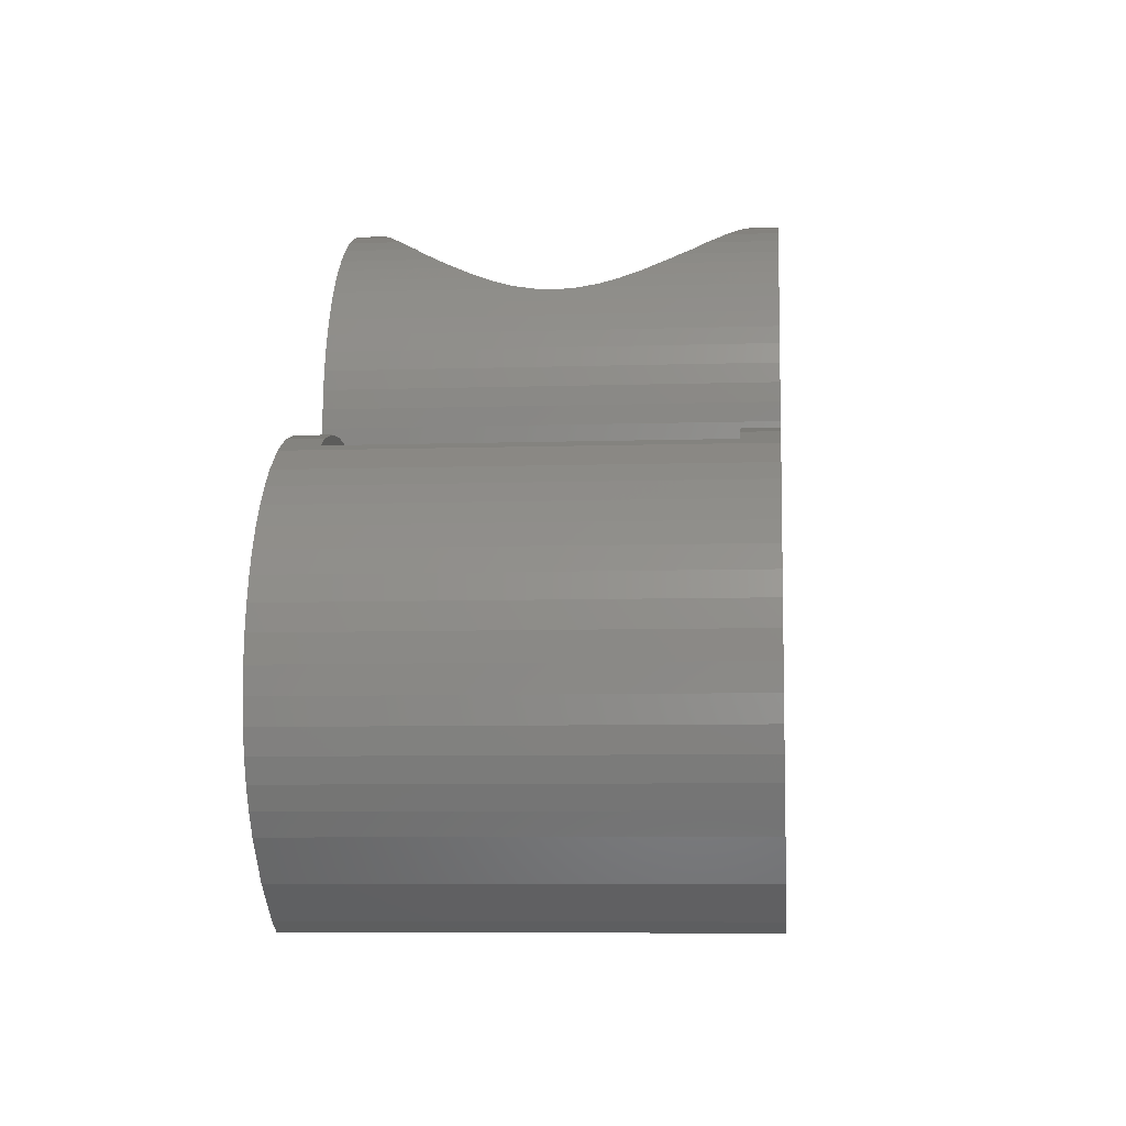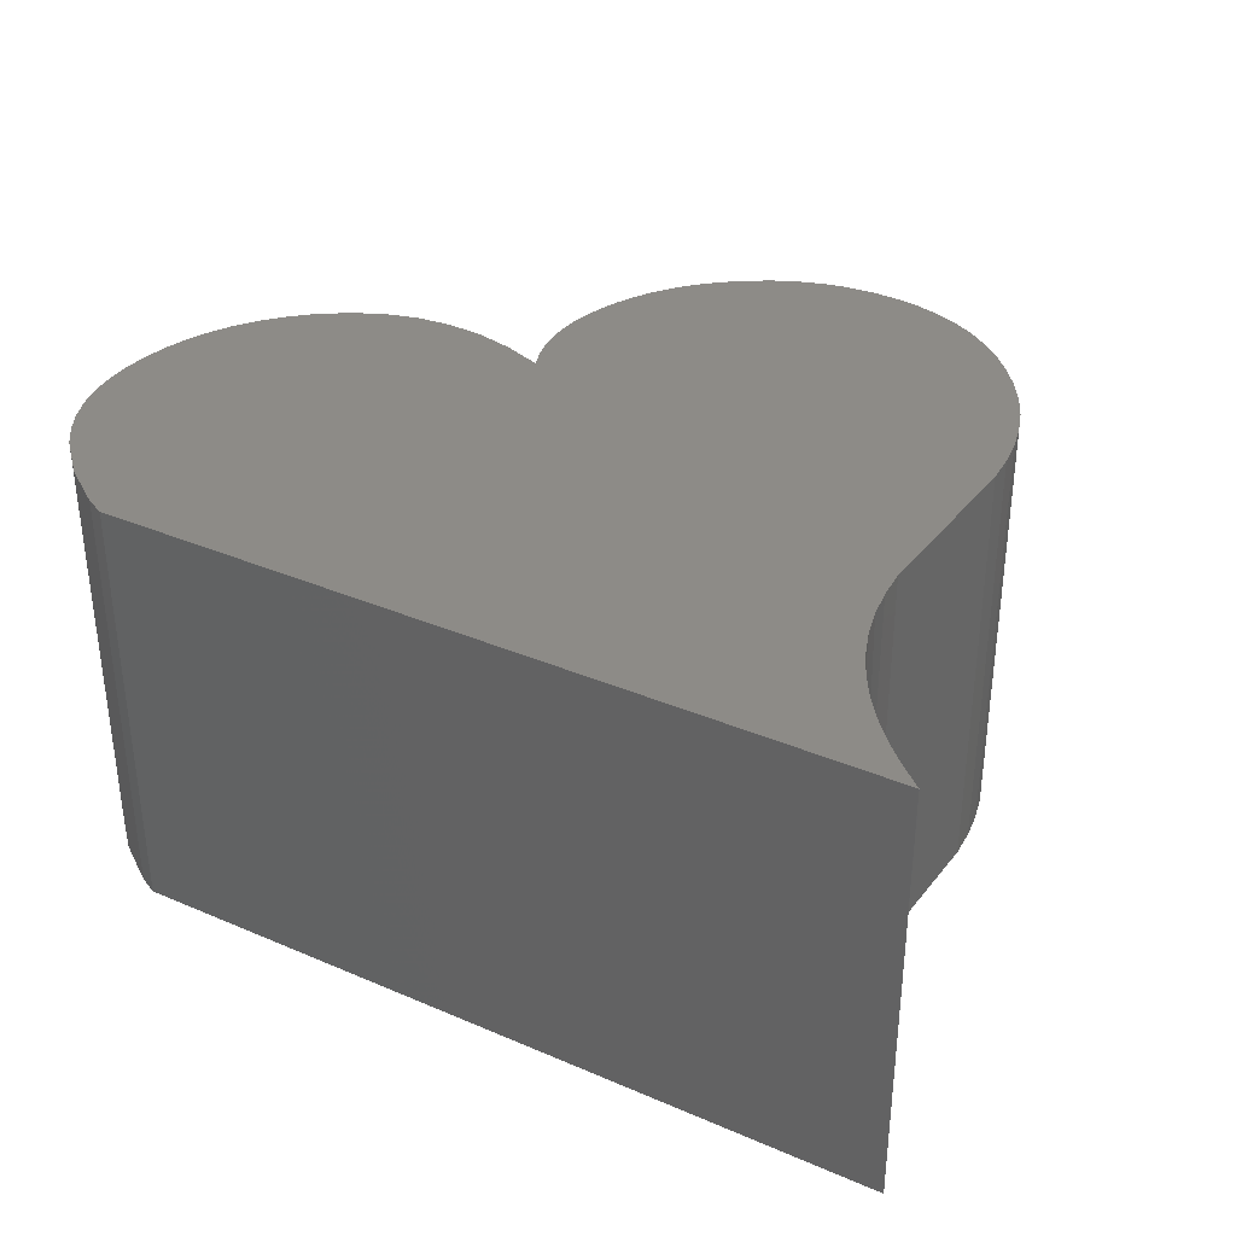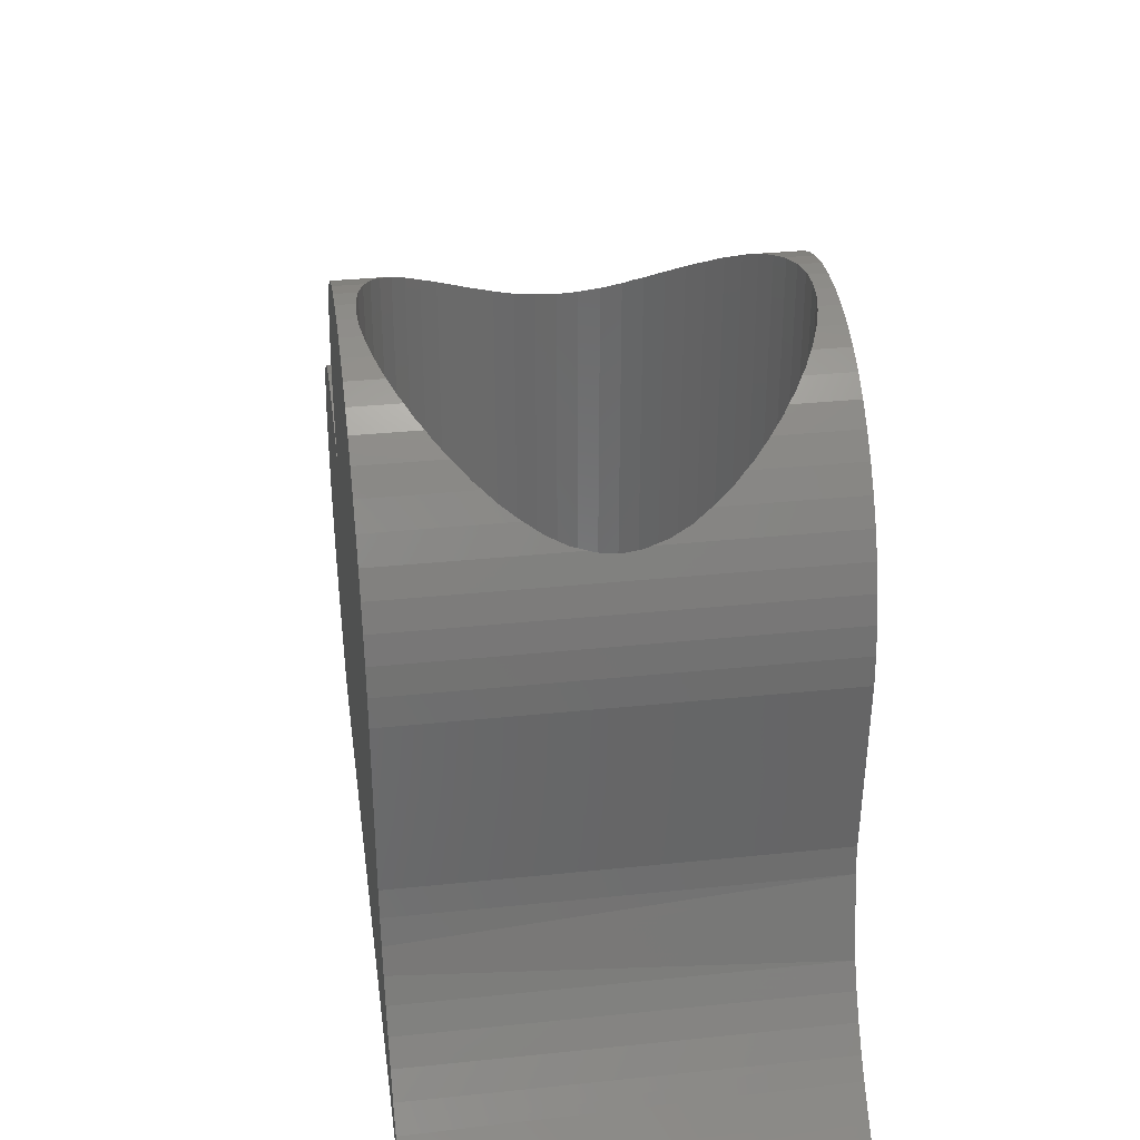
<metadata>
{"format":"stl","ext":"stl","renderer":"f3d","projection":"perspective","resolution":1024,"background":"white","views":[{"elev":-7.3,"azim":95.2,"up":"+Z"},{"elev":34.6,"azim":-150.2,"up":"+Y"},{"elev":34.1,"azim":-97.9,"up":"+Z"}]}
</metadata>
<code>
# stl→obj: 324 verts, 644 faces
v 5.73 -16.62 54.68
v 6.854 -16.62 53.52
v 5.73 -6.616 54.68
v 6.533 -5.041 53.85
v 6.854 -4.203 53.52
v 20.46 -16.62 37.66
v 17.33 -16.62 37.46
v 28.55 -16.62 0.826
v 26.34 -16.62 36.53
v 23.46 -16.62 37.35
v 29.09 -16.62 35.19
v 37.79 20.38 10.31
v 37.79 -16.62 10.31
v 36.77 -16.62 8.479
v 36.77 20.38 8.479
v 4.5 -16.62 55.78
v -28.25 -16.62 42.71
v 2.6 -16.62 57.2
v 0.646 -16.62 58.38
v -12.54 18.51 1.898
v -10.78 18.78 1.898
v -12.54 18.51 60.21
v 26.91 -16.62 0.002
v 10.7 -16.62 35.5
v 14.08 -16.62 36.73
v -9 18.88 1.898
v -10.78 18.78 60.49
v 4.104 12.67 56.07
v 4.5 20.38 55.78
v 3.635 13.25 56.42
v 2.6 20.38 57.2
v 2.6 14.29 57.2
v -9 18.88 60.62
v -7.697 18.81 60.65
v -31.2 -16.62 9.427
v -31.2 20.38 9.427
v -32.52 20.38 7.279
v -32.52 -16.62 7.279
v -39.29 -16.62 0.002
v -39.29 20.38 0.002
v 7.909 3.652 52.22
v 8.788 20.38 50.96
v 7.873 3.88 52.27
v 8.003 1.875 52.09
v 8.788 -16.62 50.96
v 7.873 20.38 52.27
v 7.17 7.129 53.13
v 6.854 7.953 53.52
v 7.631 5.41 52.57
v 6.854 20.38 53.52
v 2.294 14.58 57.38
v 0.994 15.63 58.17
v -18.99 -11.88 57.36
v -18.99 -11.88 1.898
v -19.87 -11.17 56.75
v 0.646 15.86 58.38
v -20.38 -10.76 56.3
v -20.38 -10.76 1.898
v -21.56 -9.579 55.25
v 0.646 20.38 58.38
v 2.377 14.51 57.33
v -25.63 -1.66 49.85
v -25.63 -1.66 1.898
v -25.84 -0.37 49.51
v -17.5 -12.85 58.32
v -15.92 -13.66 1.898
v -17.5 -12.85 1.898
v -34.05 20.38 5.228
v -34.05 -16.62 5.228
v -35.76 20.38 3.318
v -35.4 -16.62 3.695
v -37.26 20.38 1.825
v -21.64 -9.502 55.17
v -21.64 -9.502 1.898
v -37.65 -16.62 1.457
v -39.31 20.38 0.006
v -23.14 -7.52 53.51
v -22.75 -8.119 1.898
v -23.73 -6.626 52.73
v -39.31 -16.62 0.006
v -28 -16.62 21.62
v -28 20.38 21.62
v -28.19 20.38 18.99
v -28.19 -16.62 18.99
v -25.17 -3.379 50.61
v -25.17 -3.379 1.898
v -0.499 16.6 58.91
v -0.499 16.6 1.898
v 0.994 15.63 1.898
v -28.6 20.38 16.45
v 2.377 14.51 1.898
v -24.53 -5.041 51.65
v -24.53 -5.041 1.898
v -24.6 -4.871 51.56
v 4.755 11.87 55.55
v 4.5 12.18 55.78
v 3.635 13.25 1.898
v -2.084 -13.66 59.56
v -1.36 -13.29 59.31
v -2.084 -13.66 1.898
v -3.746 -14.29 60.07
v -3.419 -14.17 60
v -3.746 -14.29 1.898
v 7.631 5.41 1.898
v -7.223 -15.03 60.61
v -5.531 -14.77 60.45
v -7.223 -15.03 1.898
v -9 -15.13 1.898
v -29.25 20.38 14.01
v 13 17.38 36.34
v 14.08 17.38 36.73
v 14.08 20.38 36.73
v -30.11 -16.62 11.67
v -22.75 -8.119 53.94
v 17.33 17.38 37.46
v 28 17.38 1.898
v 13 17.38 1.898
v -25.91 0.098 49.35
v -25.91 0.098 1.898
v -26 1.875 49.15
v -22.75 11.87 53.94
v -23.14 11.27 53.51
v -22.75 11.87 1.898
v -30.11 20.38 11.67
v 38.55 20.38 12.22
v 38.55 -16.62 12.22
v 39.06 20.38 14.21
v 39.06 -16.62 14.21
v -7.223 18.78 60.61
v -7.223 18.78 1.898
v -5.531 18.52 60.45
v -5.465 18.51 60.43
v 39.31 20.38 16.3
v 39.31 -16.62 16.3
v -5.465 18.51 1.898
v -3.746 18.05 60.07
v 39.3 20.38 18.46
v 39.3 -16.62 18.46
v 39.04 20.38 20.71
v 39.04 -16.62 20.71
v -3.746 18.05 1.898
v -3.419 17.92 60
v 38.58 20.38 22.84
v 38.58 -16.62 22.84
v 37.92 20.38 24.86
v 37.92 -16.62 24.86
v 37.06 20.38 26.78
v 37.06 -16.62 26.78
v 36.02 20.38 28.58
v 36.02 -16.62 28.58
v -9 -15.13 60.62
v -9.915 -15.08 60.61
v -9.915 -16.62 60.61
v 35.5 -16.62 6.736
v 35.5 20.38 6.736
v -7.697 -16.62 60.65
v -7.697 -15.06 60.65
v 34.78 20.38 30.27
v 34.78 -16.62 30.27
v -10.78 -15.03 60.49
v 33.34 -16.62 31.86
v 33.34 20.38 31.86
v 31.72 20.38 33.33
v 5.725 -6.626 54.69
v 4.755 -8.119 55.55
v 4.5 -8.434 55.78
v 28.55 20.38 0.826
v 26.91 20.38 0.002
v -12.11 -14.82 60.32
v -12.11 -16.62 60.32
v 32.34 20.38 3.536
v 32.34 -16.62 3.536
v -15.92 -13.66 59.13
v -16.19 -16.62 59.02
v -14.25 -14.29 59.77
v -14.2 -16.62 59.79
v -16.19 -13.52 59.02
v -14.2 -14.31 59.79
v 3.635 -9.502 56.42
v 2.93 -10.21 56.95
v -2.084 17.41 59.56
v -2.084 17.41 1.898
v -1.36 17.04 59.31
v 2.6 -10.54 57.2
v -23.73 10.38 52.73
v -24.6 20.38 51.56
v -24.53 8.791 51.65
v -24.6 8.621 51.56
v -23.14 20.38 53.51
v 7.873 -16.62 52.27
v 7.873 -0.1296 52.27
v 7.909 0.098 52.22
v -18.08 16.22 58.01
v -17.5 16.6 58.32
v -18.08 20.38 58.01
v 7.17 -3.379 53.13
v 7.631 -1.66 52.57
v -25.17 7.129 50.61
v -25.84 20.38 49.51
v -25.63 5.41 49.85
v -25.84 4.12 49.51
v 17.33 -13.63 37.46
v 28 -13.63 1.898
v 14.08 -13.63 36.73
v 0.8931 -11.95 58.23
v 0.646 -12.11 58.38
v -19.87 20.38 56.75
v -18.99 15.63 57.36
v 3.635 -9.502 1.898
v -14.25 -14.29 1.898
v 2.377 -10.76 1.898
v 4.755 -8.119 1.898
v 5.725 -6.626 1.898
v 6.533 -5.041 1.898
v 0.994 -11.88 1.898
v 7.17 -3.379 1.898
v 7.631 -1.66 1.898
v -19.87 14.92 56.75
v 7.909 0.098 1.898
v 8.003 1.875 1.898
v 7.909 3.652 1.898
v 7.17 7.129 1.898
v 6.533 8.791 1.898
v 4.755 11.87 1.898
v 5.725 10.38 54.69
v 5.725 10.38 1.898
v 5.73 10.37 54.68
v 13 -13.63 1.898
v -21.56 20.38 55.25
v -20.38 14.51 56.3
v 6.533 8.791 53.85
v 11.85 -16.62 40
v 11.64 -16.62 38.46
v 11.26 -16.62 36.96
v 11.88 -16.62 41.58
v 11.73 -16.62 43.2
v 11.4 -16.62 44.87
v 10.9 -16.62 46.56
v 10.3 -16.62 48.1
v 9.597 -16.62 49.57
v -21.56 13.33 55.25
v -27.66 20.38 45.08
v -28.25 20.38 42.71
v -21.64 13.25 55.17
v 31.72 -16.62 33.33
v -14.25 18.05 59.77
v -15.92 17.41 59.13
v -14.25 18.05 1.898
v -18.08 -16.62 58.01
v -1.36 -16.62 59.31
v -5.531 -16.62 60.45
v -28.61 20.38 40.23
v -26.86 -16.62 47.35
v -21.56 -16.62 55.25
v -19.87 -16.62 56.75
v -23.14 -16.62 53.51
v -24.6 -16.62 51.56
v -27.66 -16.62 45.08
v -3.419 -16.62 60
v -9.915 18.83 60.61
v -28.61 -16.62 40.23
v 0.994 -11.88 58.17
v 2.377 -10.76 57.33
v -28.77 -16.62 37.64
v -0.499 -12.85 58.91
v -25.84 -16.62 49.51
v -23.73 -6.626 1.898
v 29.09 20.38 35.19
v 28 -13.63 35.72
v 26.34 -13.63 36.53
v 28 17.38 35.72
v -12.54 -14.76 1.898
v -10.78 -15.03 1.898
v -5.465 -14.76 1.898
v -0.499 -12.85 1.898
v 23.46 -13.63 37.35
v -1.36 20.38 59.31
v 20.46 -13.63 37.66
v -3.419 20.38 60
v -9.915 20.38 60.61
v -17.5 16.6 1.898
v -18.99 15.63 1.898
v -20.38 14.51 1.898
v -21.64 13.25 1.898
v -23.73 10.38 1.898
v -24.53 8.791 1.898
v -25.17 7.129 1.898
v -25.63 5.41 1.898
v -25.91 3.652 1.898
v -26 1.875 1.898
v -7.697 20.38 60.65
v 9.597 20.38 49.57
v -12.11 20.38 60.32
v -15.92 17.41 1.898
v -12.11 18.57 60.32
v 13 -13.63 36.34
v -14.2 20.38 59.79
v -16.19 20.38 59.02
v 10.7 20.38 35.5
v -14.2 18.06 59.79
v -16.19 17.27 59.02
v -5.465 -14.76 60.43
v -12.54 -14.76 60.21
v -5.531 20.38 60.45
v -25.91 3.652 49.35
v -26.86 20.38 47.35
v -28.77 20.38 37.64
v 26.34 20.38 36.53
v 23.46 20.38 37.35
v 20.46 20.38 37.66
v -18.08 -12.47 58.01
v 5.73 20.38 54.68
v 17.33 20.38 37.46
v 11.4 20.38 44.87
v 10.9 20.38 46.56
v 10.3 20.38 48.1
v 11.73 20.38 43.2
v 11.88 20.38 41.58
v 11.85 20.38 40
v 11.64 20.38 38.46
v 11.26 20.38 36.96
v 26.34 17.38 36.53
v 23.46 17.38 37.35
v 20.46 17.38 37.66
f 1 2 3
f 4 3 2
f 5 4 2
f 6 7 8
f 9 10 8
f 11 9 8
f 12 13 14
f 12 14 15
f 16 17 1
f 18 17 16
f 19 17 18
f 20 21 22
f 23 8 24
f 25 24 8
f 21 26 27
f 28 29 30
f 31 32 29
f 33 26 34
f 30 29 32
f 35 36 37
f 35 37 38
f 23 39 40
f 41 42 43
f 44 42 41
f 45 42 44
f 46 43 42
f 47 46 48
f 49 46 47
f 43 46 49
f 50 48 46
f 51 31 52
f 53 54 55
f 56 52 31
f 57 58 59
f 56 31 60
f 32 31 61
f 31 51 61
f 62 63 64
f 65 66 67
f 37 68 69
f 37 69 38
f 54 53 67
f 70 69 68
f 70 71 69
f 71 70 72
f 73 58 74
f 72 75 71
f 75 72 76
f 77 78 79
f 75 76 80
f 80 76 40
f 80 40 39
f 81 82 83
f 81 83 84
f 85 86 62
f 87 88 56
f 52 89 51
f 84 83 90
f 32 91 30
f 61 91 32
f 92 93 94
f 95 96 97
f 28 97 96
f 30 97 28
f 98 99 100
f 101 102 103
f 49 104 43
f 105 106 107
f 105 107 108
f 109 84 90
f 110 111 112
f 113 84 109
f 114 78 77
f 115 111 116
f 117 116 110
f 63 62 86
f 118 119 120
f 56 88 52
f 51 89 61
f 91 61 89
f 97 30 91
f 121 122 123
f 113 109 124
f 55 54 57
f 125 126 13
f 125 13 12
f 127 128 126
f 127 126 125
f 129 130 131
f 131 130 132
f 133 134 128
f 133 128 127
f 132 135 136
f 137 138 134
f 137 134 133
f 139 140 138
f 139 138 137
f 136 141 142
f 143 144 140
f 143 140 139
f 145 146 144
f 145 144 143
f 147 148 146
f 147 146 145
f 149 150 148
f 149 148 147
f 151 152 153
f 14 154 155
f 14 155 15
f 153 156 151
f 157 151 156
f 158 159 150
f 158 150 149
f 152 160 153
f 161 159 158
f 161 158 162
f 162 163 161
f 3 164 1
f 165 166 1
f 8 23 167
f 168 167 23
f 169 170 160
f 153 160 170
f 16 1 166
f 171 172 167
f 173 174 175
f 167 172 8
f 164 165 1
f 155 154 171
f 174 176 175
f 174 173 177
f 172 171 154
f 178 175 176
f 40 168 23
f 166 179 16
f 180 16 179
f 180 18 16
f 181 182 183
f 18 180 184
f 185 186 187
f 188 187 186
f 189 186 122
f 185 122 186
f 190 45 191
f 192 191 45
f 45 44 192
f 193 194 195
f 196 190 197
f 191 197 190
f 5 190 196
f 198 199 200
f 201 200 199
f 186 199 188
f 2 190 5
f 198 188 199
f 202 203 204
f 19 205 206
f 193 207 208
f 209 210 211
f 212 210 209
f 213 210 212
f 214 210 213
f 215 211 210
f 216 210 214
f 217 210 216
f 218 208 207
f 195 207 193
f 210 217 219
f 210 219 220
f 210 220 221
f 210 221 104
f 210 104 222
f 210 222 223
f 91 130 97
f 224 97 130
f 89 130 91
f 225 226 227
f 116 117 228
f 116 228 203
f 218 229 230
f 231 223 48
f 232 17 233
f 233 17 234
f 235 17 232
f 236 17 235
f 237 17 236
f 238 17 237
f 239 17 238
f 190 17 45
f 240 17 239
f 45 17 240
f 241 230 229
f 207 229 218
f 242 243 17
f 43 104 41
f 244 189 121
f 122 121 189
f 44 41 221
f 140 172 138
f 144 172 140
f 146 8 144
f 148 8 146
f 150 8 148
f 159 8 150
f 161 8 159
f 138 172 134
f 134 154 14
f 13 128 14
f 126 128 13
f 134 14 128
f 219 192 44
f 161 245 8
f 172 144 8
f 154 134 172
f 245 11 8
f 10 6 8
f 234 17 24
f 7 25 8
f 189 244 241
f 219 217 192
f 241 229 189
f 246 247 248
f 153 17 156
f 170 17 153
f 176 17 170
f 174 17 176
f 249 17 174
f 1 17 2
f 250 17 19
f 156 17 251
f 243 252 17
f 20 246 248
f 95 97 224
f 120 253 118
f 254 17 255
f 256 17 254
f 257 258 256
f 84 23 81
f 255 17 249
f 259 17 250
f 251 17 259
f 226 225 224
f 95 224 225
f 33 260 26
f 227 226 231
f 223 231 226
f 258 257 253
f 17 256 258
f 261 24 17
f 129 34 26
f 130 129 26
f 222 47 223
f 47 48 223
f 135 132 130
f 141 136 135
f 47 222 49
f 104 49 222
f 182 181 141
f 181 142 141
f 262 18 263
f 221 41 104
f 87 183 182
f 88 87 182
f 81 24 264
f 184 263 18
f 262 205 18
f 39 23 75
f 80 39 75
f 44 221 220
f 205 19 18
f 89 52 88
f 44 220 219
f 264 24 261
f 206 265 19
f 265 99 19
f 266 253 257
f 54 226 58
f 67 226 54
f 74 58 226
f 63 86 226
f 86 93 226
f 267 226 93
f 78 226 267
f 74 226 78
f 7 202 204
f 245 268 11
f 113 23 84
f 9 269 270
f 217 216 197
f 9 11 269
f 268 271 11
f 67 66 226
f 210 226 66
f 210 272 273
f 210 273 108
f 210 108 107
f 210 107 274
f 210 274 103
f 210 103 100
f 210 100 275
f 210 275 215
f 270 276 10
f 270 10 9
f 183 277 181
f 142 181 277
f 216 214 196
f 5 196 214
f 276 278 6
f 276 6 10
f 278 202 7
f 278 7 6
f 142 277 279
f 214 213 4
f 260 33 280
f 269 203 270
f 276 270 203
f 202 278 203
f 276 203 278
f 226 281 282
f 226 282 283
f 226 283 284
f 226 284 123
f 226 123 285
f 226 285 286
f 226 286 287
f 226 287 288
f 226 288 289
f 226 289 290
f 226 290 119
f 226 119 63
f 179 166 209
f 209 166 165
f 34 291 33
f 280 33 291
f 239 292 240
f 180 179 211
f 209 211 179
f 184 180 211
f 280 293 27
f 280 27 260
f 182 141 88
f 89 88 141
f 89 141 135
f 89 135 130
f 26 226 130
f 21 226 26
f 20 226 21
f 248 226 20
f 294 226 248
f 281 226 294
f 226 224 130
f 210 223 226
f 295 27 293
f 292 45 240
f 206 205 275
f 205 262 275
f 73 59 58
f 25 204 296
f 25 296 24
f 297 298 246
f 112 299 110
f 299 24 110
f 204 25 7
f 300 297 246
f 247 246 298
f 204 203 296
f 228 296 203
f 73 74 114
f 117 110 228
f 296 228 110
f 301 247 298
f 250 19 99
f 267 79 78
f 79 267 92
f 302 259 101
f 102 101 259
f 85 94 93
f 106 251 302
f 259 302 251
f 298 195 301
f 118 64 63
f 194 301 195
f 157 156 105
f 106 105 251
f 251 105 156
f 178 176 303
f 169 303 170
f 200 201 288
f 87 56 60
f 277 183 60
f 170 303 176
f 183 87 60
f 131 132 304
f 160 108 273
f 136 279 132
f 305 201 306
f 199 306 201
f 120 305 306
f 253 120 306
f 272 303 273
f 306 242 253
f 304 132 279
f 142 279 136
f 252 307 264
f 272 210 175
f 82 81 264
f 307 82 264
f 66 173 210
f 175 210 173
f 121 123 284
f 131 304 129
f 291 129 304
f 65 177 66
f 208 218 282
f 113 35 23
f 24 81 23
f 2 17 190
f 262 215 275
f 35 124 36
f 23 35 38
f 23 38 69
f 23 69 71
f 71 75 23
f 113 124 35
f 290 289 120
f 305 120 289
f 308 167 309
f 309 167 310
f 100 103 98
f 201 305 288
f 171 167 162
f 65 67 311
f 53 311 67
f 274 302 101
f 274 101 103
f 200 288 287
f 58 57 54
f 274 107 302
f 29 189 31
f 312 189 29
f 50 189 312
f 46 189 50
f 42 189 46
f 31 189 60
f 292 189 42
f 78 114 74
f 310 167 313
f 108 160 152
f 108 152 151
f 112 167 299
f 93 92 267
f 185 123 122
f 303 169 273
f 160 273 169
f 85 93 86
f 303 272 178
f 175 178 272
f 314 189 315
f 315 189 316
f 316 189 292
f 317 189 314
f 318 189 317
f 319 189 318
f 320 189 319
f 321 189 320
f 299 189 321
f 230 241 283
f 313 167 112
f 119 118 63
f 218 230 282
f 265 206 275
f 290 120 119
f 194 193 281
f 281 208 282
f 99 265 100
f 275 100 265
f 34 129 291
f 98 103 102
f 247 301 294
f 300 22 297
f 295 293 22
f 302 107 106
f 297 22 293
f 185 187 285
f 108 157 105
f 151 157 108
f 285 123 185
f 301 194 294
f 92 257 79
f 289 288 305
f 294 248 247
f 232 319 235
f 318 235 319
f 94 257 92
f 257 77 79
f 287 198 200
f 22 300 20
f 20 300 246
f 317 236 235
f 317 235 318
f 295 22 21
f 27 295 21
f 286 187 188
f 287 286 198
f 188 198 286
f 77 257 256
f 316 292 239
f 260 27 26
f 286 285 187
f 65 249 177
f 147 145 149
f 158 149 145
f 145 143 158
f 162 158 143
f 162 143 139
f 162 139 137
f 162 137 133
f 162 133 127
f 162 127 125
f 162 125 12
f 162 12 15
f 162 15 155
f 162 155 171
f 311 249 65
f 236 317 237
f 314 237 317
f 174 177 249
f 284 244 121
f 315 238 237
f 315 237 314
f 268 167 308
f 284 283 244
f 241 244 283
f 163 162 167
f 316 239 315
f 238 315 239
f 283 282 230
f 163 167 268
f 168 299 167
f 85 266 94
f 321 234 299
f 208 281 193
f 24 299 234
f 62 266 85
f 233 234 320
f 64 266 62
f 257 94 266
f 279 277 229
f 277 60 229
f 189 229 60
f 304 279 229
f 293 280 207
f 229 207 280
f 280 291 229
f 291 304 229
f 281 294 194
f 321 320 234
f 232 233 320
f 232 320 319
f 102 250 98
f 99 98 250
f 55 255 53
f 259 250 102
f 298 297 195
f 297 293 195
f 186 299 199
f 189 299 186
f 53 255 311
f 249 311 255
f 197 191 217
f 243 299 252
f 242 299 243
f 306 299 242
f 199 299 306
f 196 197 216
f 4 5 214
f 59 254 57
f 68 168 70
f 72 70 168
f 55 57 254
f 3 4 213
f 164 3 213
f 255 55 254
f 76 72 40
f 165 164 212
f 213 212 164
f 17 258 242
f 114 256 73
f 73 256 59
f 165 212 209
f 252 299 307
f 77 256 114
f 307 299 82
f 254 59 256
f 263 184 211
f 252 261 17
f 83 82 168
f 64 118 253
f 263 211 215
f 263 215 262
f 64 253 266
f 90 83 168
f 109 90 168
f 168 82 299
f 253 242 258
f 109 168 124
f 252 264 261
f 296 110 24
f 207 195 293
f 173 66 177
f 40 72 168
f 68 37 168
f 37 36 168
f 36 124 168
f 217 191 192
f 245 161 163
f 313 112 115
f 111 115 112
f 163 268 245
f 322 271 308
f 268 308 271
f 269 11 271
f 308 309 323
f 308 323 322
f 309 310 324
f 309 324 323
f 310 313 115
f 310 115 324
f 111 110 116
f 271 322 116
f 322 323 116
f 324 116 323
f 115 116 324
f 203 269 116
f 271 116 269
f 45 292 42
f 312 227 50
f 48 50 231
f 231 50 227
f 312 95 225
f 312 225 227
f 95 312 96
f 29 96 312
f 29 28 96

</code>
